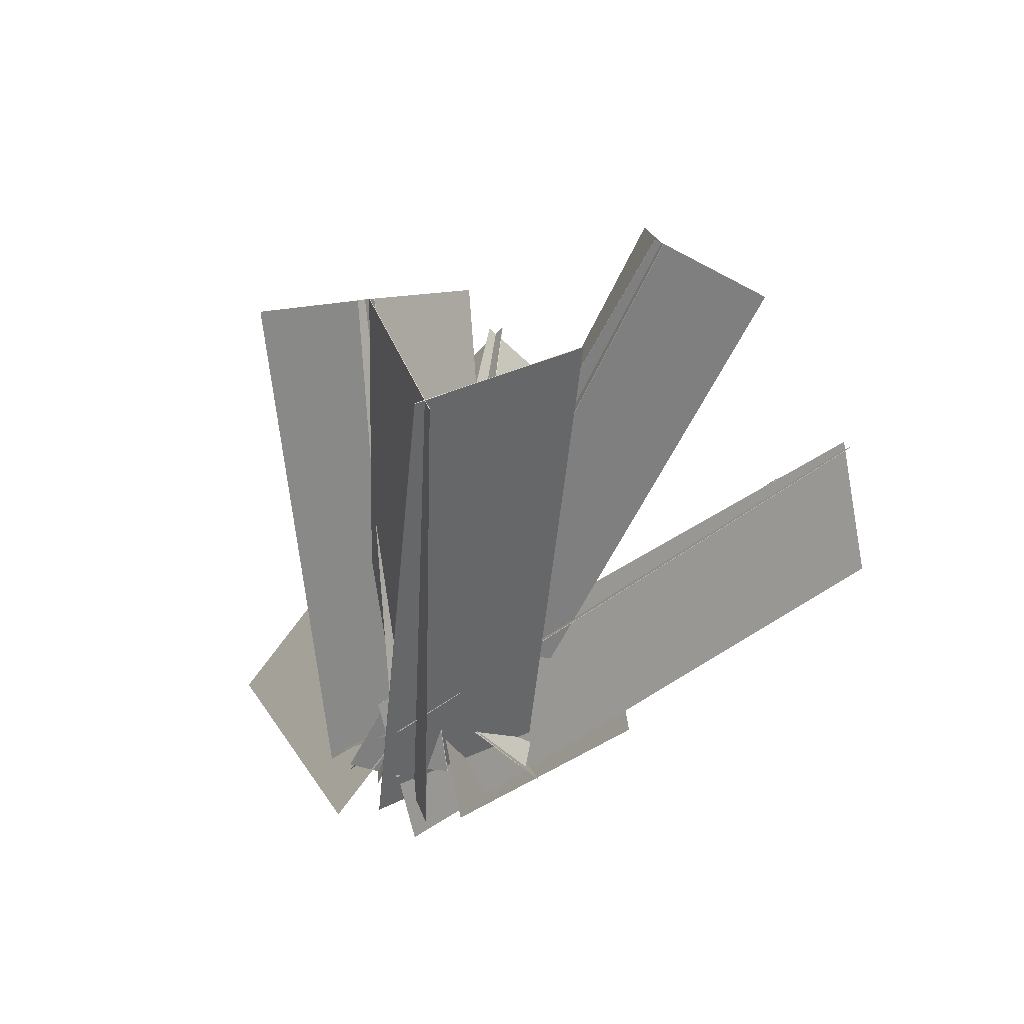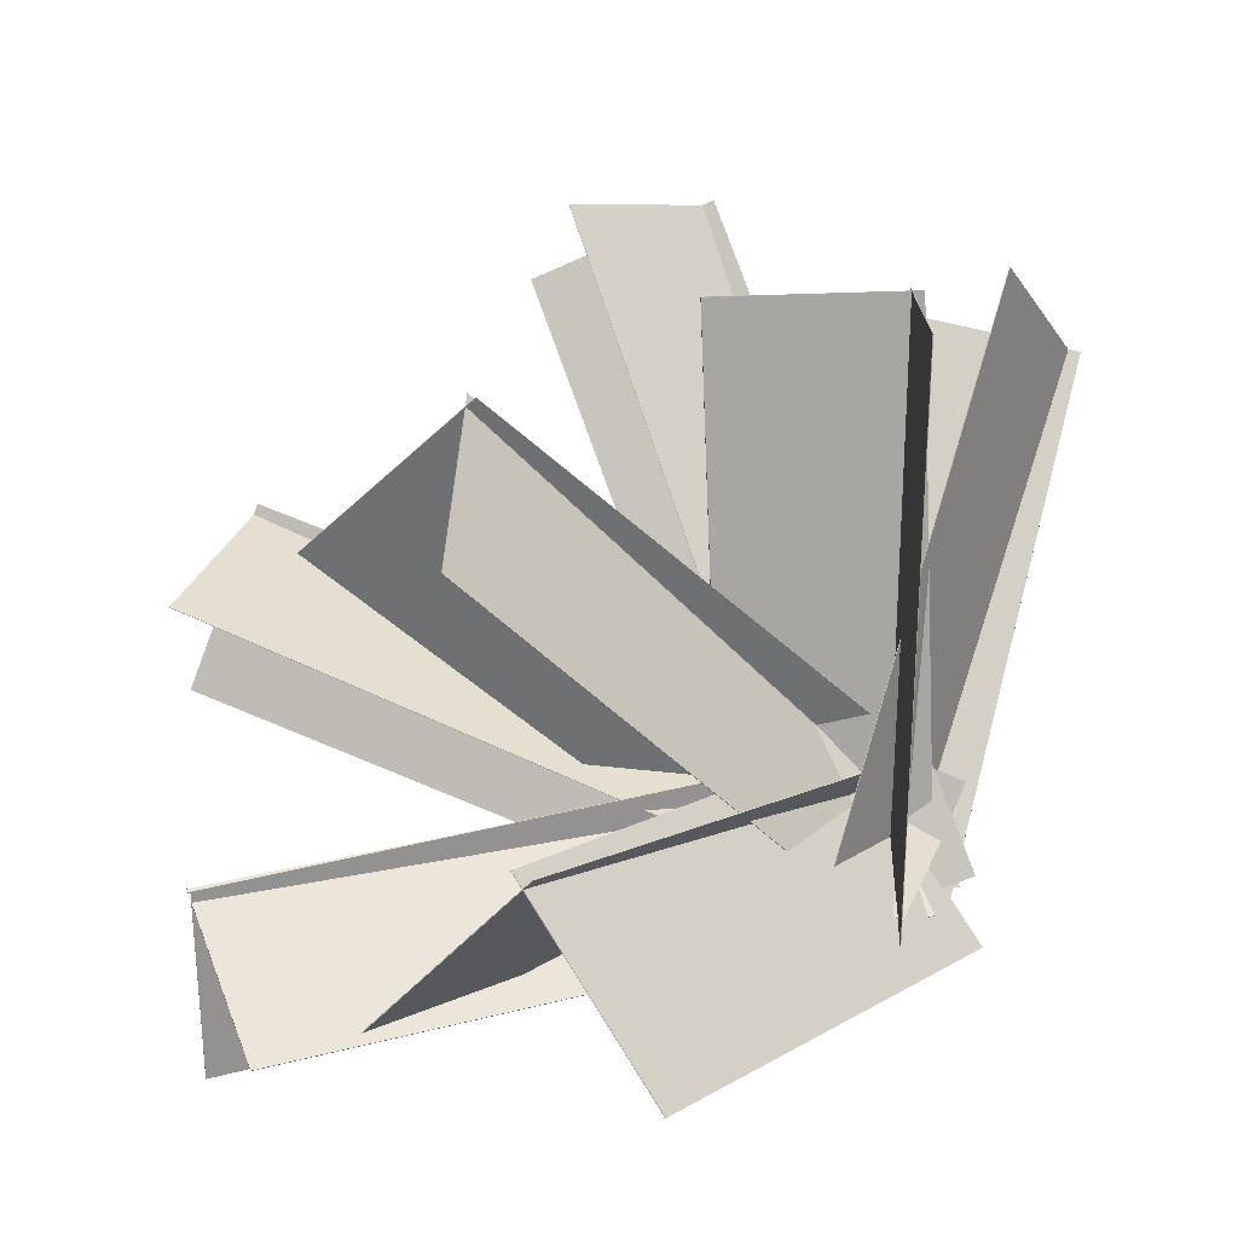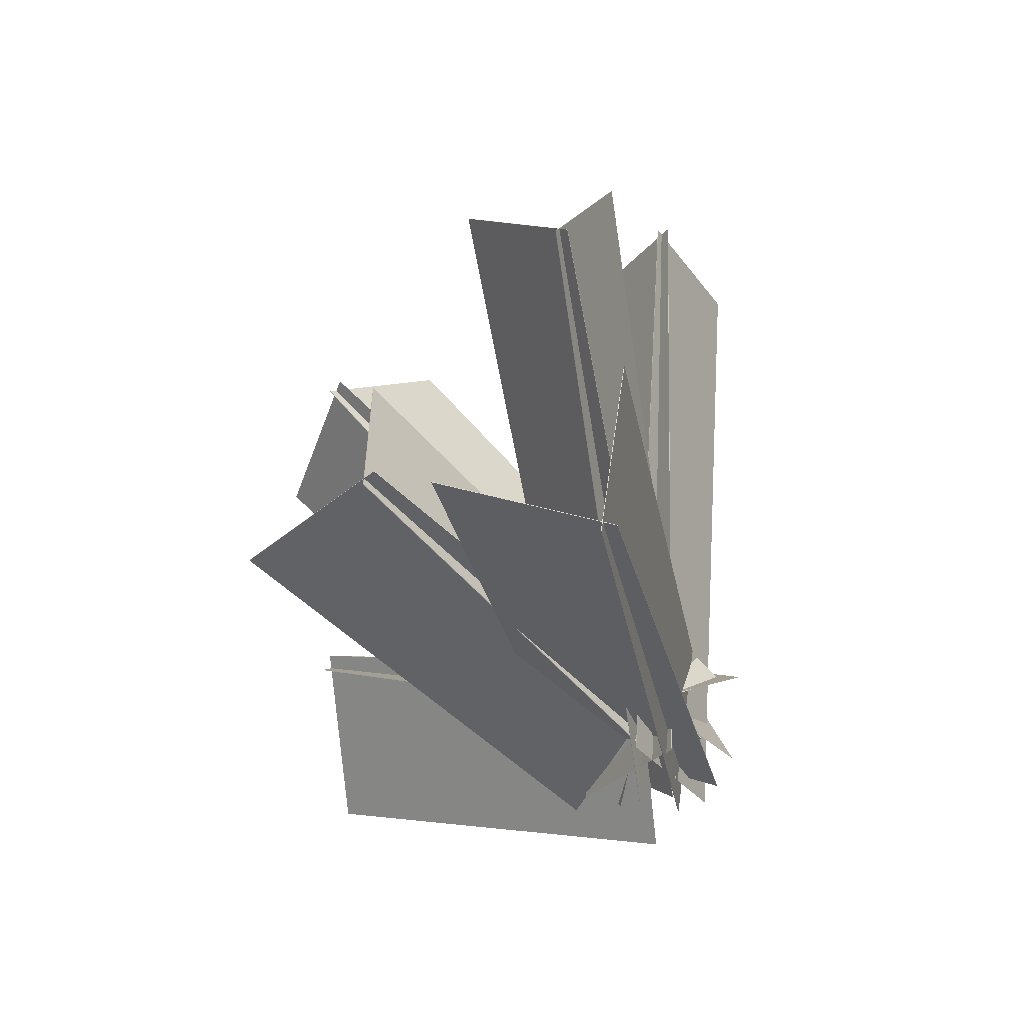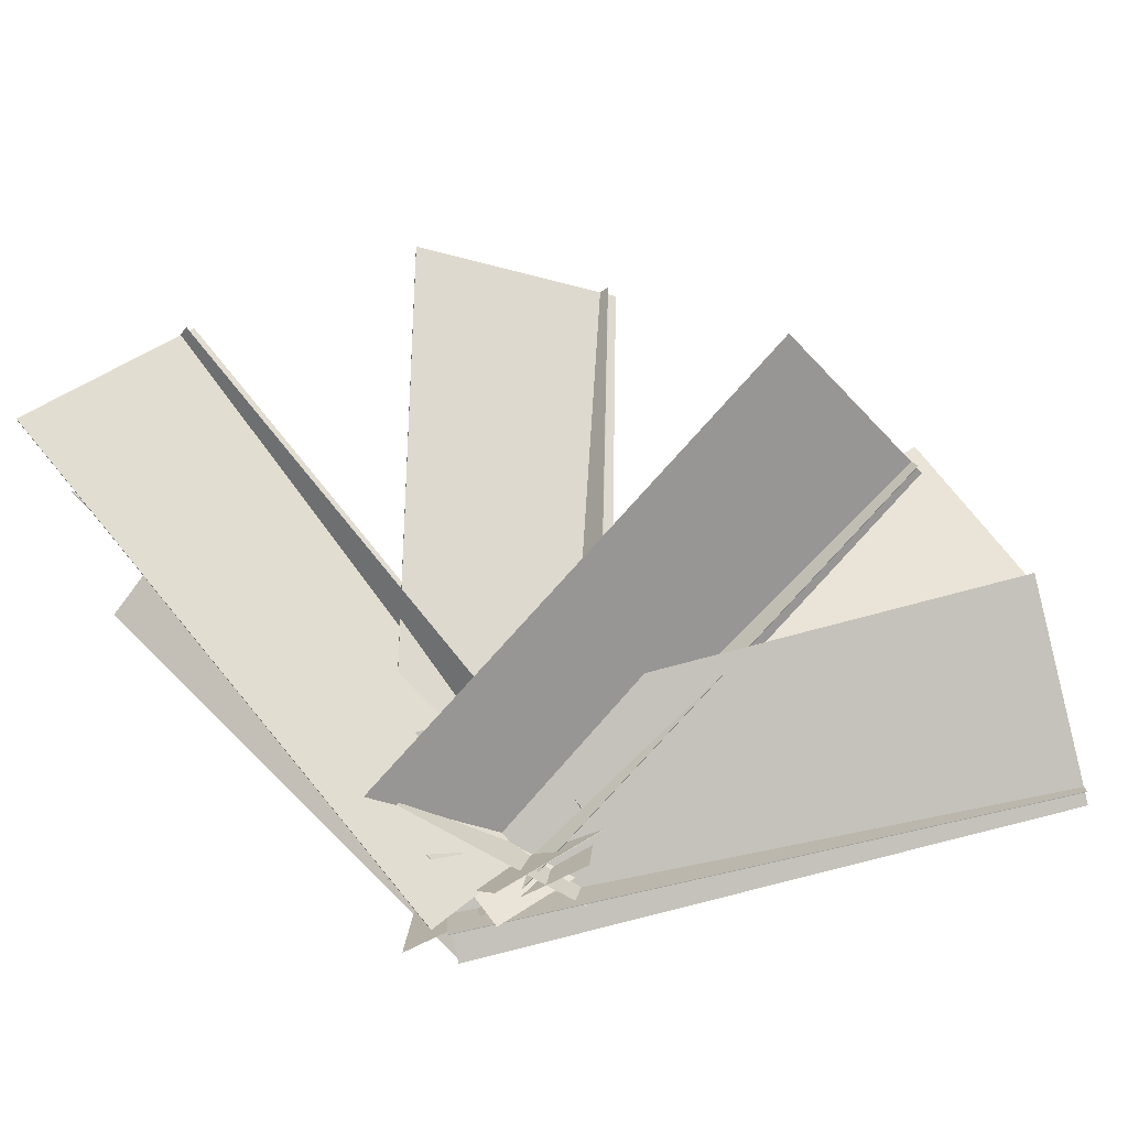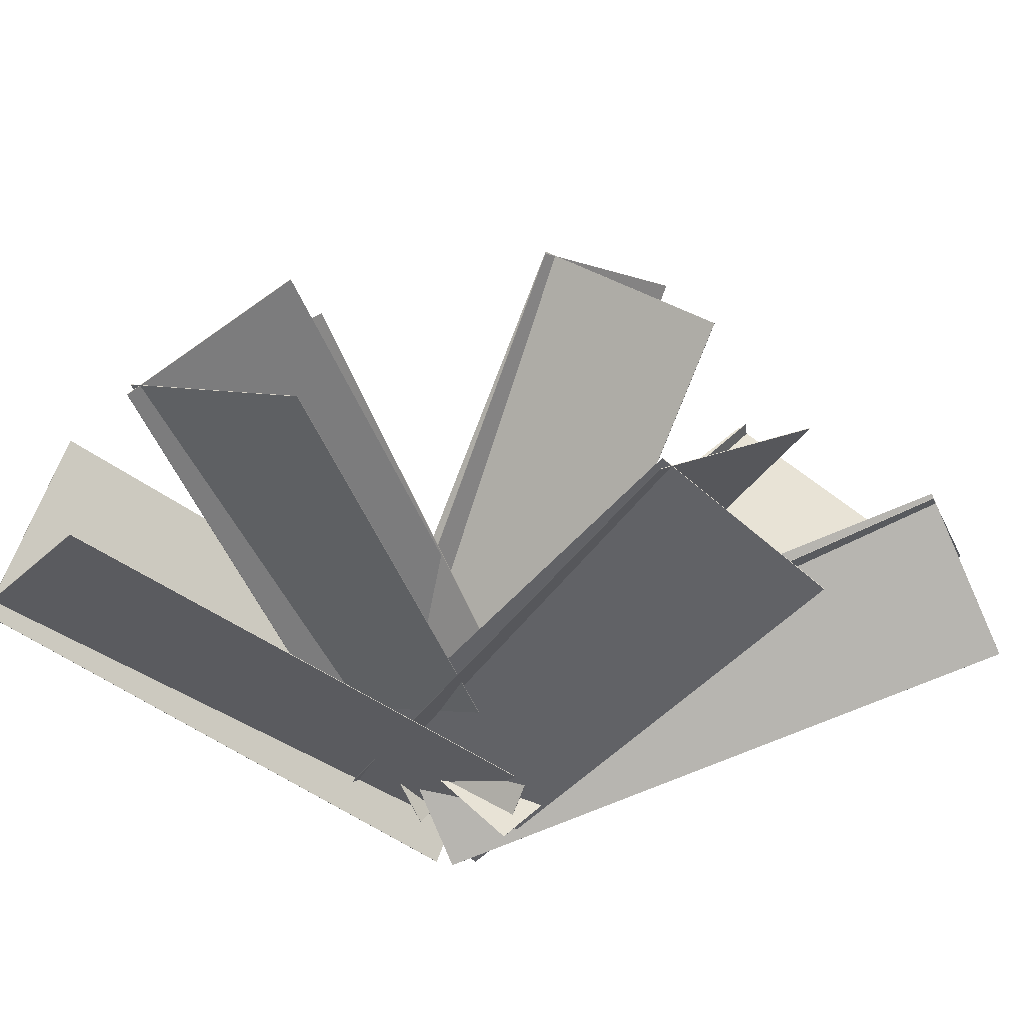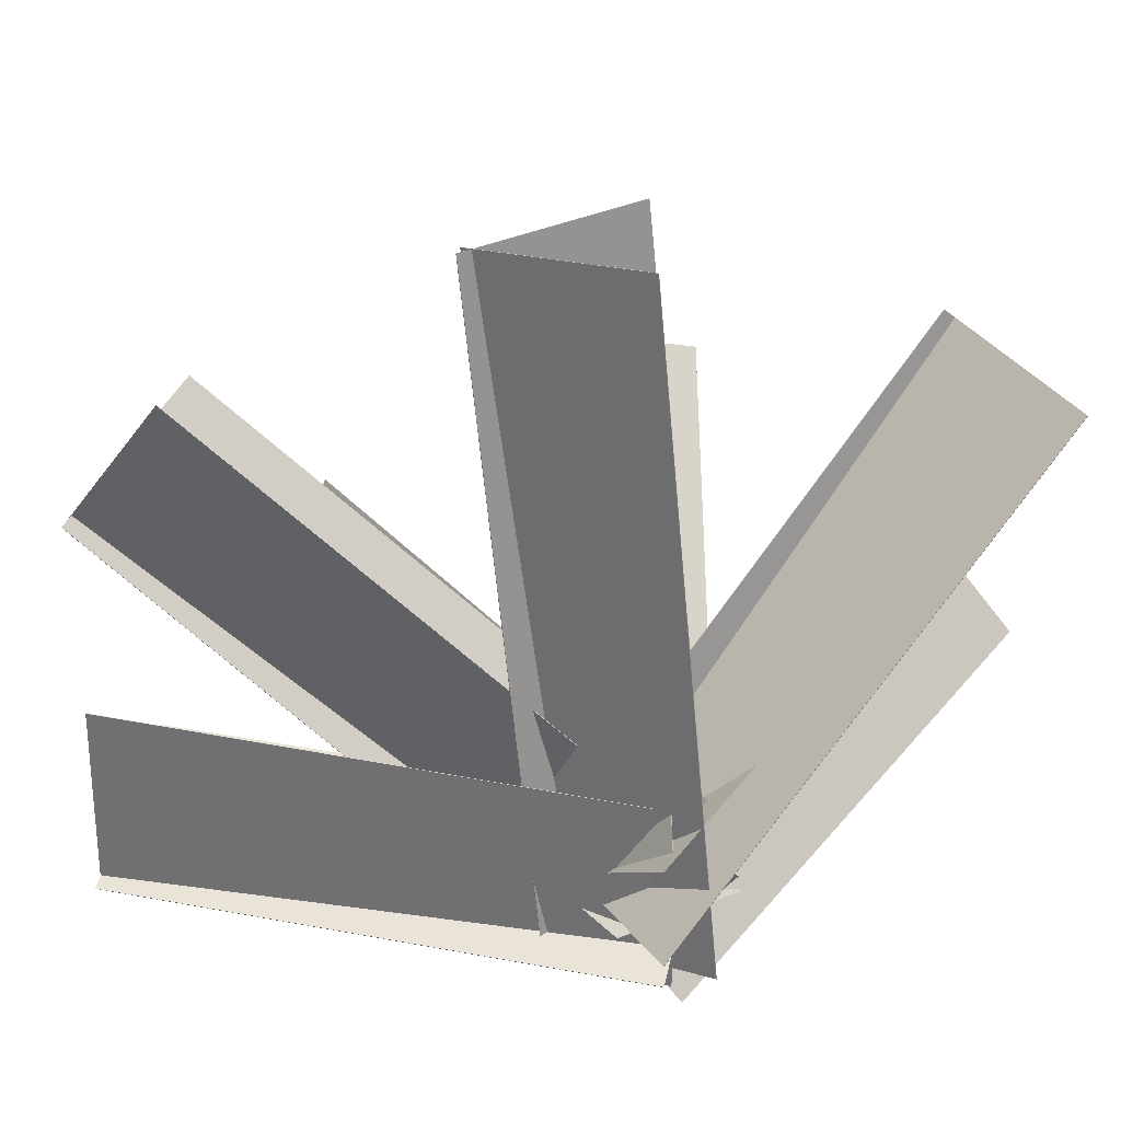
<metadata>
{"format":"obj","ext":"obj","renderer":"f3d","projection":"perspective","resolution":1024,"background":"white","views":[{"elev":57.4,"azim":142.4,"up":"+Y"},{"elev":63.9,"azim":31.8,"up":"+Z"},{"elev":70.4,"azim":92.9,"up":"+Y"},{"elev":20.4,"azim":102.6,"up":"+Z"},{"elev":-31.0,"azim":-108.8,"up":"+Z"},{"elev":-62.0,"azim":-76.8,"up":"+Z"}]}
</metadata>
<code>
o Frond.038_Cube.005
v -1.122 1.909 1.742
v -0.7319 2.597 1.162
v -1.124 1.908 1.74
v -0.7335 2.596 1.16
v 1.538 -0.2548 0.9426
v 1.928 0.4332 0.3627
v 1.536 -0.2562 0.9411
v 1.927 0.4318 0.3612
v -1.353 1.898 0.912
v -0.7285 2.582 1.226
v -1.352 1.899 0.9099
v -0.7278 2.584 1.224
v 1.361 -0.245 0.2451
v 1.985 0.4396 0.5593
v 1.361 -0.2435 0.243
v 1.986 0.4411 0.5572
f 1 2 4 3
f 9 10 12 11
f 11 15 13 9
f 16 12 10 14
f 3 4 8 7
f 6 2 1 5
f 3 7 5 1
f 8 4 2 6
f 11 12 16 15
f 14 10 9 13
o Frond.039_Cube.005
v 0.9177 1.524 2.886
v 0.5535 2.1 2.164
v 0.9149 1.523 2.886
v 0.5506 2.099 2.164
v 1.912 -0.1832 0.9193
v 1.548 0.3922 0.1973
v 1.909 -0.1844 0.9188
v 1.545 0.391 0.1967
v -0.1842 1.515 2.258
v 0.6286 2.087 2.221
v -0.1861 1.516 2.256
v 0.6268 2.089 2.219
v 0.9974 -0.1749 0.3824
v 1.81 0.3975 0.3453
v 0.9955 -0.1737 0.3802
v 1.808 0.3987 0.3431
f 17 18 20 19
f 25 26 28 27
f 27 31 29 25
f 32 28 26 30
f 19 20 24 23
f 22 18 17 21
f 19 23 21 17
f 24 20 18 22
f 27 28 32 31
f 30 26 25 29
o Frond.040_Cube.005
v -1.8 -0.5219 0.9653
v -1.922 0.3193 0.4908
v -1.8 -0.5237 0.9633
v -1.922 0.3176 0.4889
v 1.848 -0.04159 0.8761
v 1.725 0.7997 0.4017
v 1.848 -0.04335 0.8742
v 1.726 0.7979 0.3997
v -1.798 -0.5392 0.08297
v -1.921 0.3002 0.5558
v -1.798 -0.5374 0.08106
v -1.922 0.302 0.5539
v 1.847 -0.03176 0.1385
v 1.723 0.8077 0.6112
v 1.847 -0.02997 0.1365
v 1.723 0.8094 0.6093
f 33 34 36 35
f 41 42 44 43
f 43 47 45 41
f 48 44 42 46
f 35 36 40 39
f 38 34 33 37
f 35 39 37 33
f 40 36 34 38
f 43 44 48 47
f 46 42 41 45
o Frond.041_Cube.005
v -0.1998 -0.4775 2.894
v -0.678 0.4212 2.571
v -0.2017 -0.479 2.892
v -0.6799 0.4196 2.568
v 1.782 -0.08627 0.7794
v 1.304 0.8124 0.4555
v 1.78 -0.08779 0.7773
v 1.302 0.8109 0.4535
v -1.054 -0.3843 2.044
v -0.6157 0.394 2.631
v -1.056 -0.3823 2.042
v -0.6176 0.396 2.629
v 1.068 0.01588 0.07183
v 1.506 0.7941 0.6587
v 1.066 0.01791 0.07026
v 1.504 0.7962 0.6571
f 49 50 52 51
f 57 58 60 59
f 59 63 61 57
f 64 60 58 62
f 51 52 56 55
f 54 50 49 53
f 51 55 53 49
f 56 52 50 54
f 59 60 64 63
f 62 58 57 61
o Frond.042_Cube.005
v 1.665 -1.81 2.495
v 0.6626 -1.326 2.666
v 1.663 -1.812 2.493
v 0.6603 -1.327 2.663
v 2.173 0.1973 0.4448
v 1.17 0.682 0.6151
v 2.171 0.1957 0.4426
v 1.168 0.6804 0.6128
v 0.345 -1.992 1.889
v 0.7664 -1.327 2.699
v 0.3415 -1.991 1.889
v 0.7629 -1.326 2.699
v 1.061 0.06247 -0.04845
v 1.482 0.7274 0.7619
v 1.057 0.06335 -0.04872
v 1.479 0.7282 0.7617
f 65 66 68 67
f 73 74 76 75
f 75 79 77 73
f 80 76 74 78
f 67 68 72 71
f 70 66 65 69
f 67 71 69 65
f 72 68 66 70
f 75 76 80 79
f 78 74 73 77
o Frond.043_Cube.005
v -0.04072 -2.287 1.547
v -0.781 -1.73 1.393
v -0.04047 -2.288 1.545
v -0.7808 -1.731 1.391
v 1.934 0.1346 0.667
v 1.194 0.6918 0.5127
v 1.935 0.1336 0.6646
v 1.194 0.6907 0.5104
v -0.4102 -2.25 0.7287
v -0.7419 -1.746 1.447
v -0.4122 -2.249 0.7275
v -0.7439 -1.745 1.446
v 1.611 0.1814 -0.00935
v 1.279 0.6849 0.7087
v 1.609 0.1827 -0.01052
v 1.277 0.6862 0.7075
f 81 82 84 83
f 89 90 92 91
f 91 95 93 89
f 96 92 90 94
f 83 84 88 87
f 86 82 81 85
f 83 87 85 81
f 88 84 82 86
f 91 92 96 95
f 94 90 89 93
o Frond.044_Cube.004
v 1.256 0.5704 0.4984
o Frond.045_Cube.006
v 0.8024 2.645 1.814
v 1.104 2.958 0.8377
v 0.7995 2.644 1.812
v 1.101 2.957 0.8365
v 1.496 -0.09437 1.059
v 1.798 0.2186 0.08262
v 1.493 -0.09481 1.057
v 1.795 0.2181 0.08139
v 0.1064 2.689 0.8266
v 1.138 2.949 0.9212
v 0.1063 2.689 0.8235
v 1.138 2.95 0.9181
v 0.9338 -0.0502 0.2205
v 1.966 0.2102 0.3152
v 0.9337 -0.04951 0.2174
v 1.966 0.2109 0.3121
f 98 99 101 100
f 106 107 109 108
f 108 112 110 106
f 113 109 107 111
f 100 101 105 104
f 103 99 98 102
f 100 104 102 98
f 105 101 99 103
f 108 109 113 112
f 111 107 106 110

</code>
